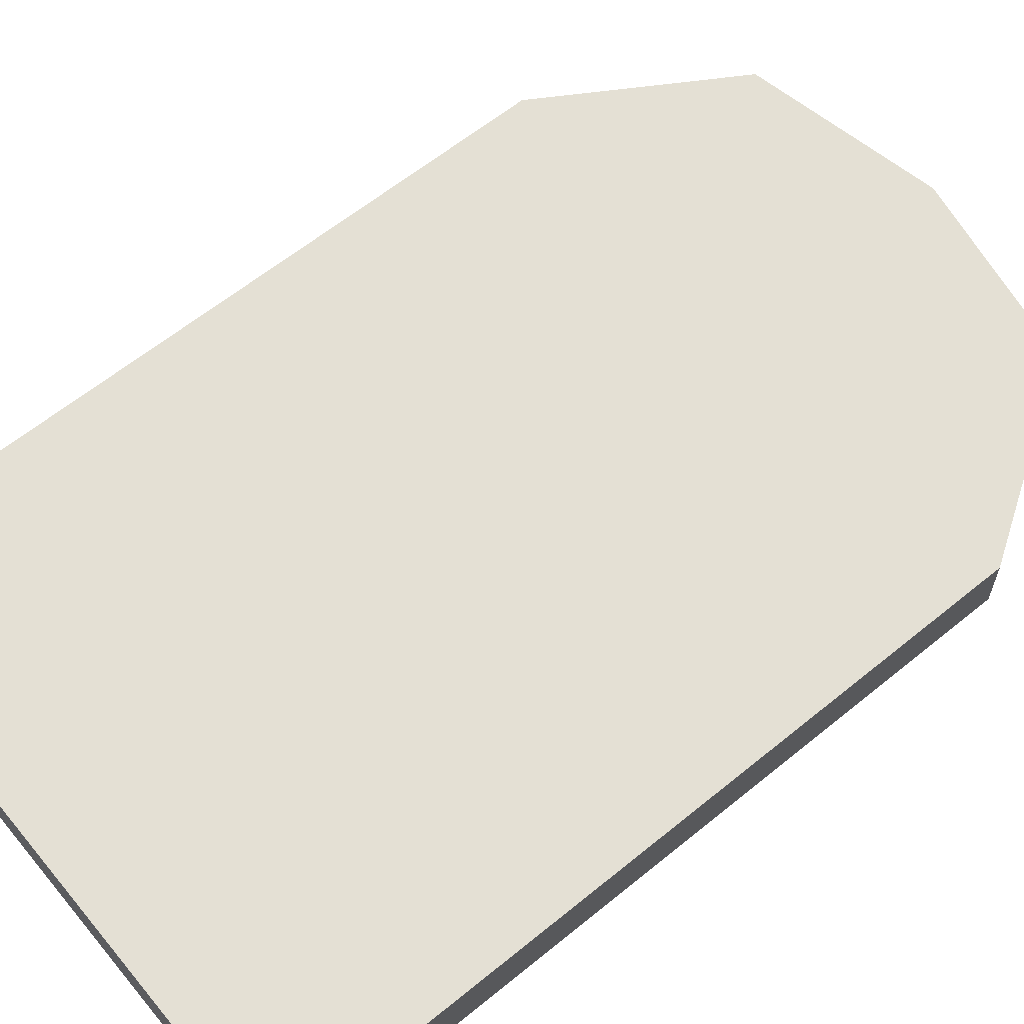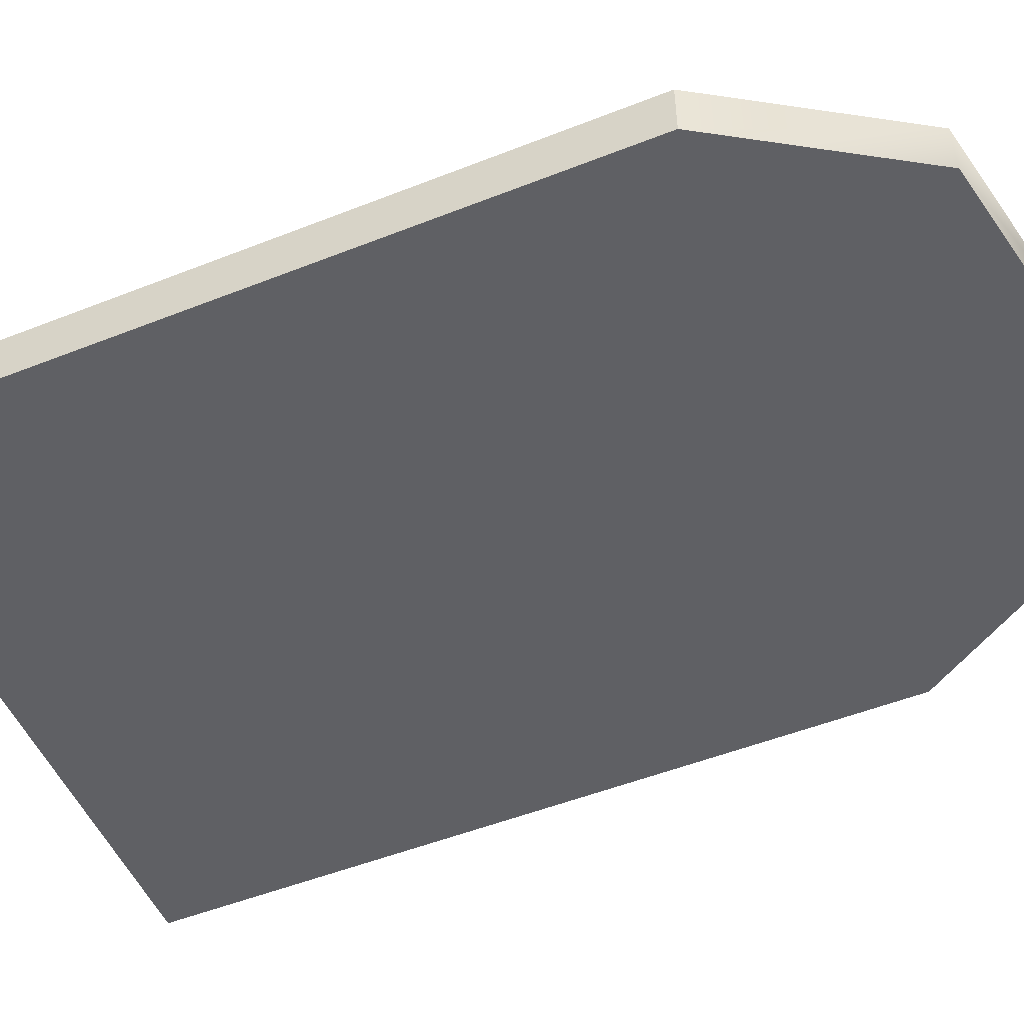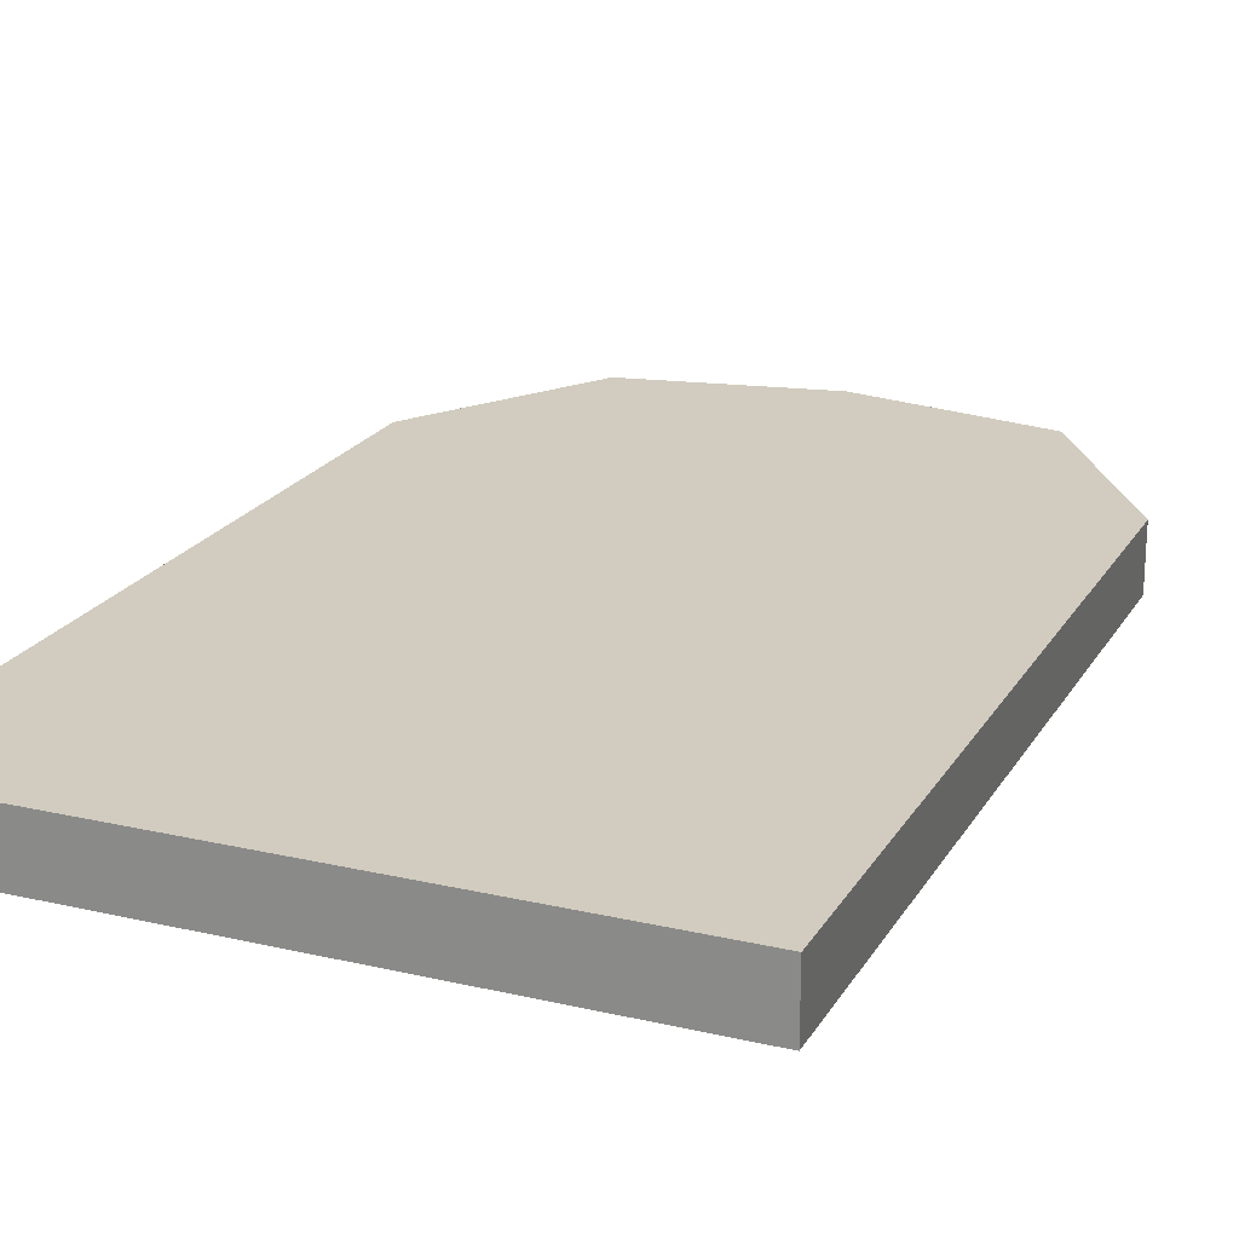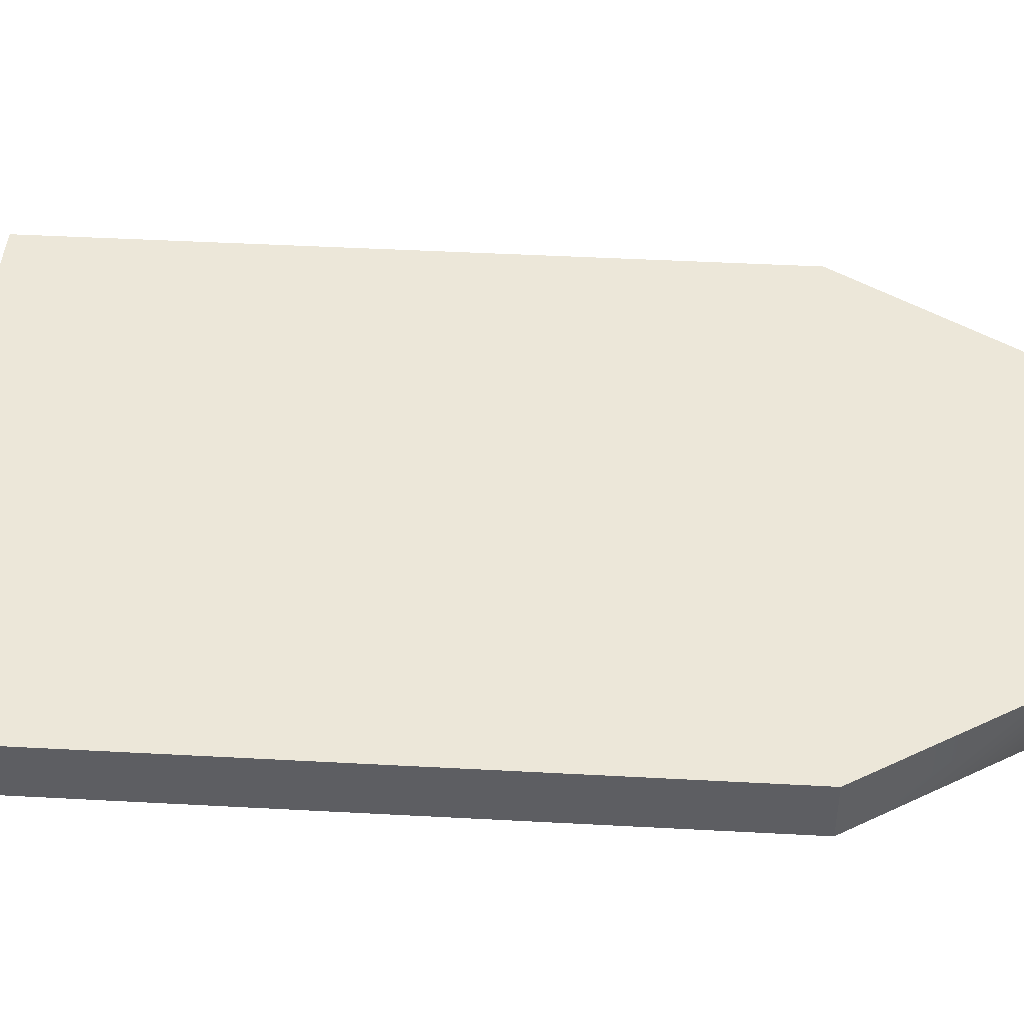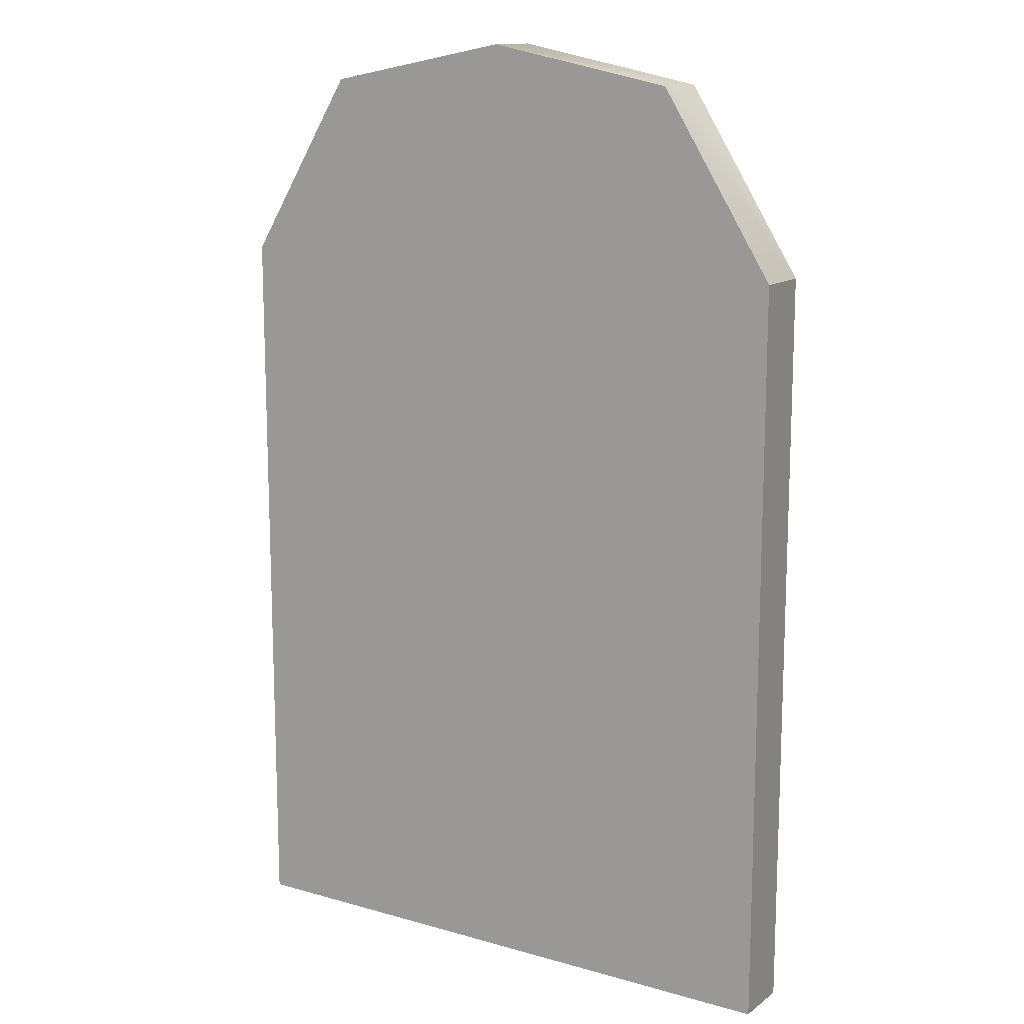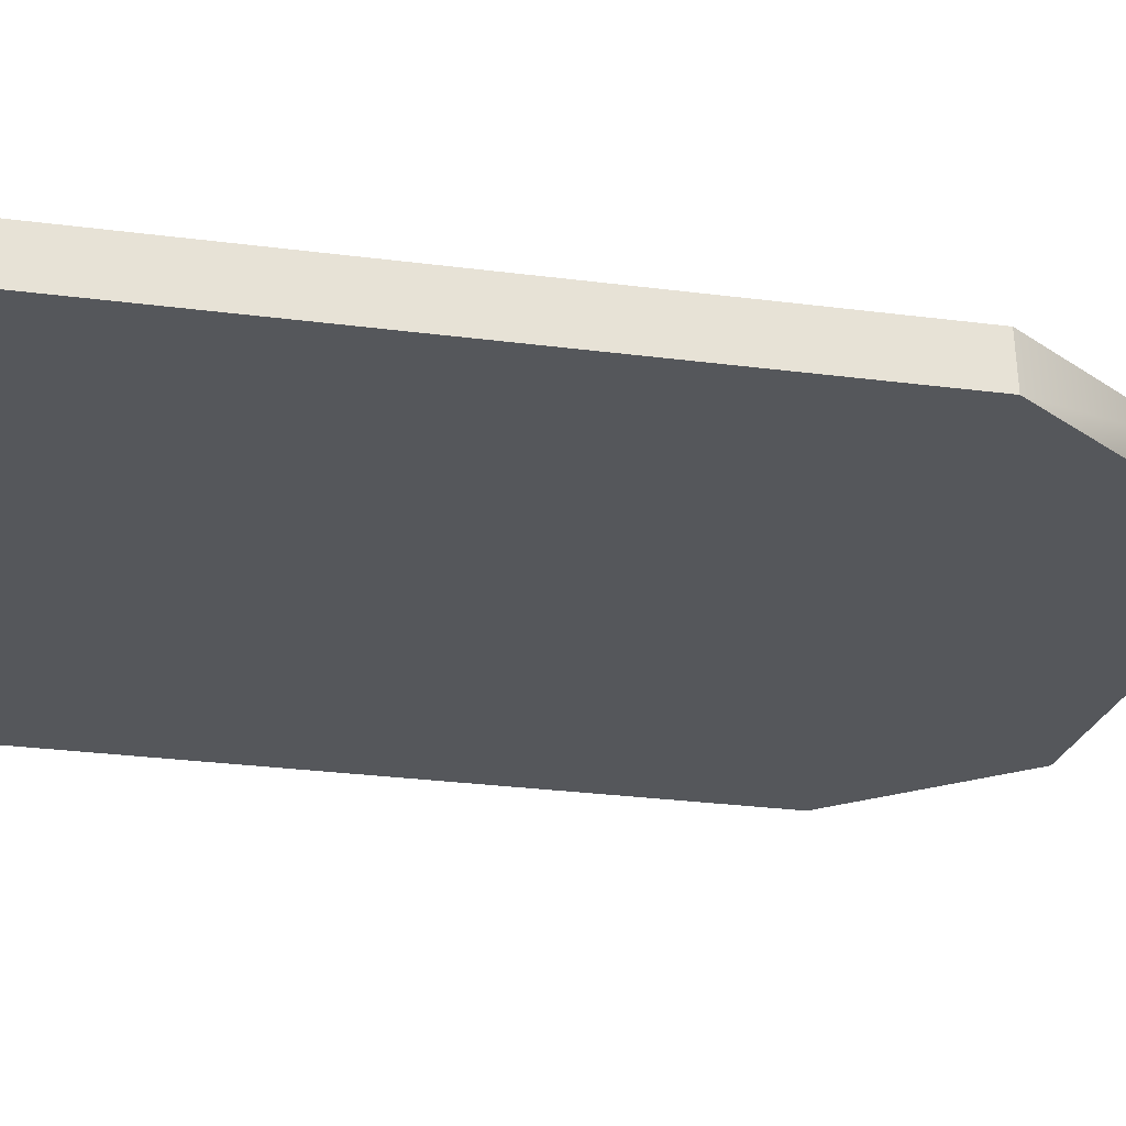
<metadata>
{"format":"obj","ext":"obj","renderer":"f3d","projection":"perspective","resolution":1024,"background":"white","views":[{"elev":62.1,"azim":50.4,"up":"+Z"},{"elev":-51.5,"azim":113.2,"up":"+Z"},{"elev":21.0,"azim":22.7,"up":"+Z"},{"elev":44.5,"azim":93.6,"up":"+Z"},{"elev":13.4,"azim":32.6,"up":"+Y"},{"elev":-32.9,"azim":80.3,"up":"+Z"}]}
</metadata>
<code>
v -7.341e-07 3.673 1.129e-06
v -7.341e-07 0 1.129e-06
v -0.5619 4.562 2.032e-06
v -1.502 4.747 9.315e-07
v -3.003 0 1.005e-06
v -2.451 4.565 8.735e-07
v -3.003 3.673 1.005e-06
v -3.003 0 1.005e-06
v -3.003 0 -0.2882
v -3.003 3.673 1.005e-06
v -3.003 3.673 -0.2882
v -3.003 3.673 -0.2882
v -3.003 0 -0.2882
v -2.451 4.565 -0.2882
v -1.502 4.747 -0.2882
v 1.951e-07 0 -0.2882
v -0.5619 4.562 -0.2882
v 1.951e-07 3.673 -0.2882
v 1.951e-07 0 -0.2882
v -7.341e-07 0 1.129e-06
v 1.951e-07 3.673 -0.2882
v -7.341e-07 3.673 1.129e-06
v -3.003 3.673 -0.2882
v -2.451 4.565 -0.2882
v -3.003 3.673 1.005e-06
v -2.451 4.565 -0.2882
v -2.451 4.565 8.735e-07
v -3.003 3.673 1.005e-06
v -2.451 4.565 8.735e-07
v -2.451 4.565 -0.2882
v -1.502 4.747 9.315e-07
v -2.451 4.565 -0.2882
v -1.502 4.747 -0.2882
v -1.502 4.747 9.315e-07
v -1.502 4.747 -0.2882
v -0.5619 4.562 -0.2882
v -1.502 4.747 9.315e-07
v -0.5619 4.562 -0.2882
v -0.5619 4.562 2.032e-06
v -1.502 4.747 9.315e-07
v -0.5619 4.562 -0.2882
v 1.951e-07 3.673 -0.2882
v -0.5619 4.562 2.032e-06
v 1.951e-07 3.673 -0.2882
v -7.341e-07 3.673 1.129e-06
v -0.5619 4.562 2.032e-06
v 1.951e-07 0 -0.2882
v -3.003 0 -0.2882
v -7.341e-07 0 1.129e-06
v -3.003 0 1.005e-06
g Dust2Door_(3)_1340_9
f 1 3 2
f 2 3 4
f 5 2 4
f 6 5 4
f 5 6 7
f 8 10 9
f 9 10 11
f 12 14 13
f 13 14 15
f 16 13 15
f 17 16 15
f 16 17 18
f 19 21 20
f 20 21 22
f 23 25 24
f 26 28 27
f 29 31 30
f 32 34 33
f 35 37 36
f 38 40 39
f 41 43 42
f 44 46 45
f 47 49 48
f 48 49 50

</code>
